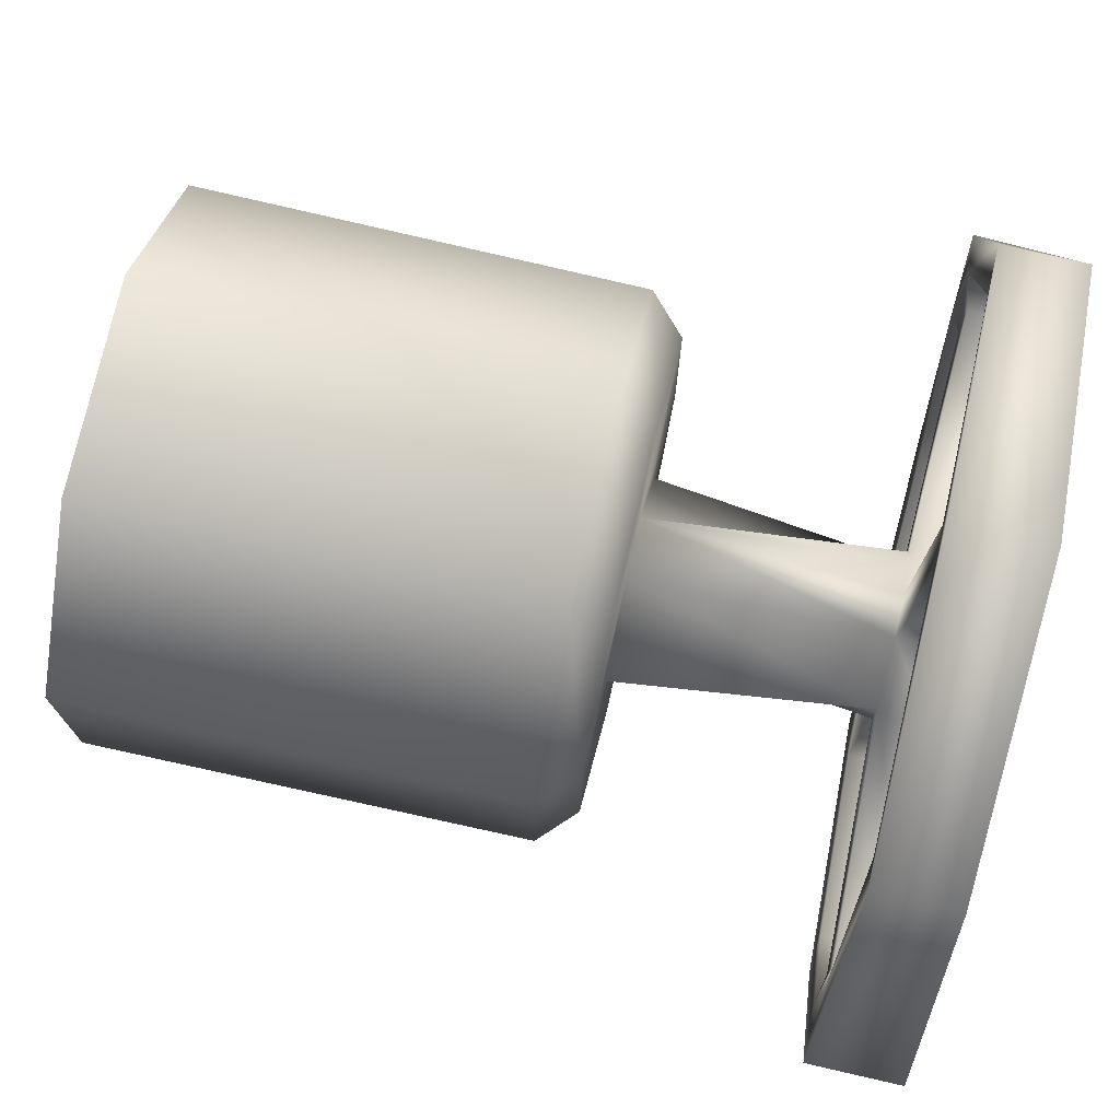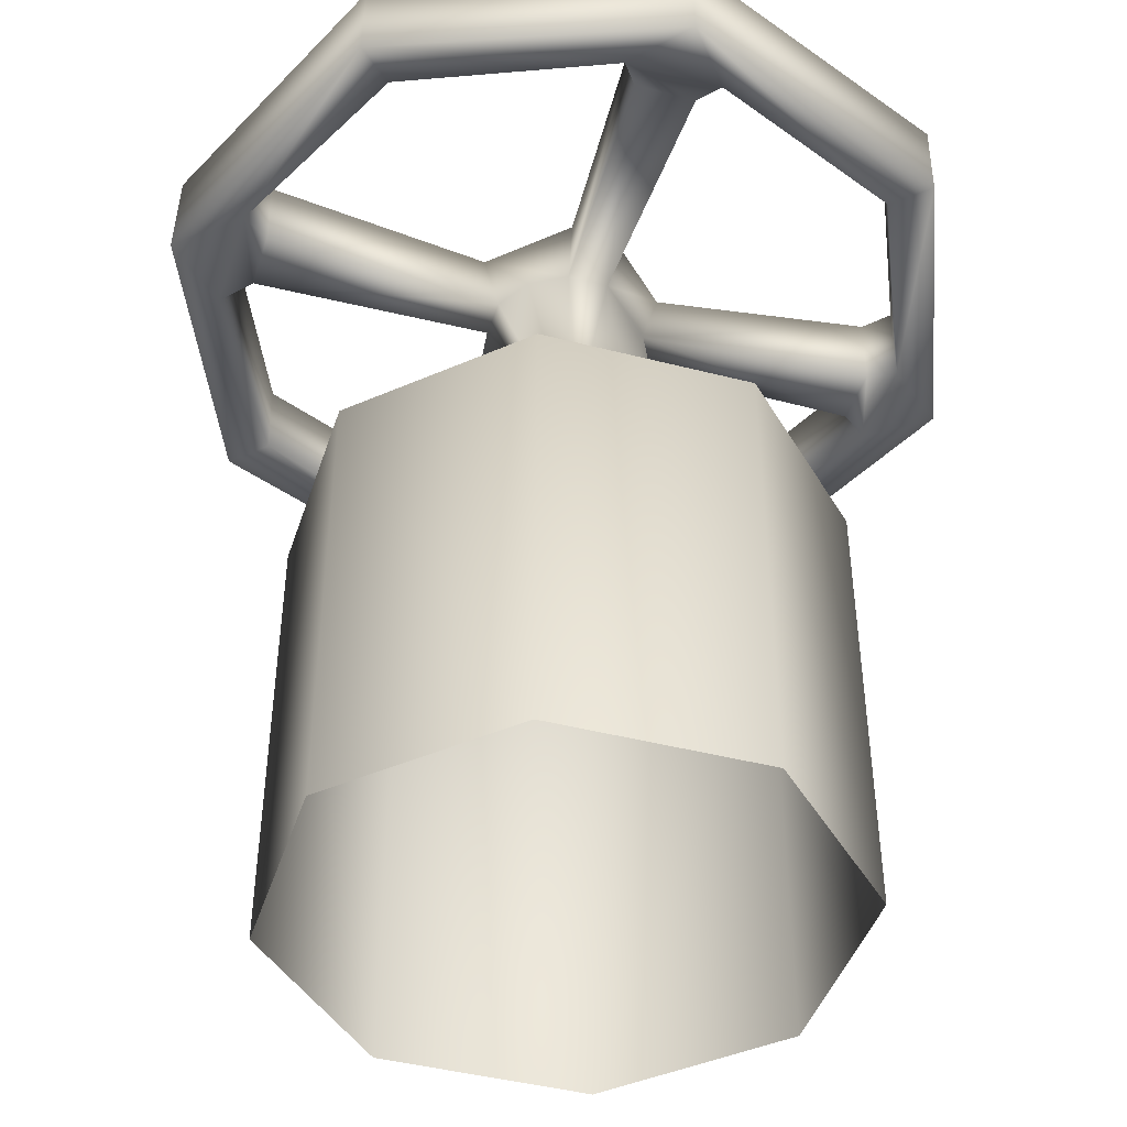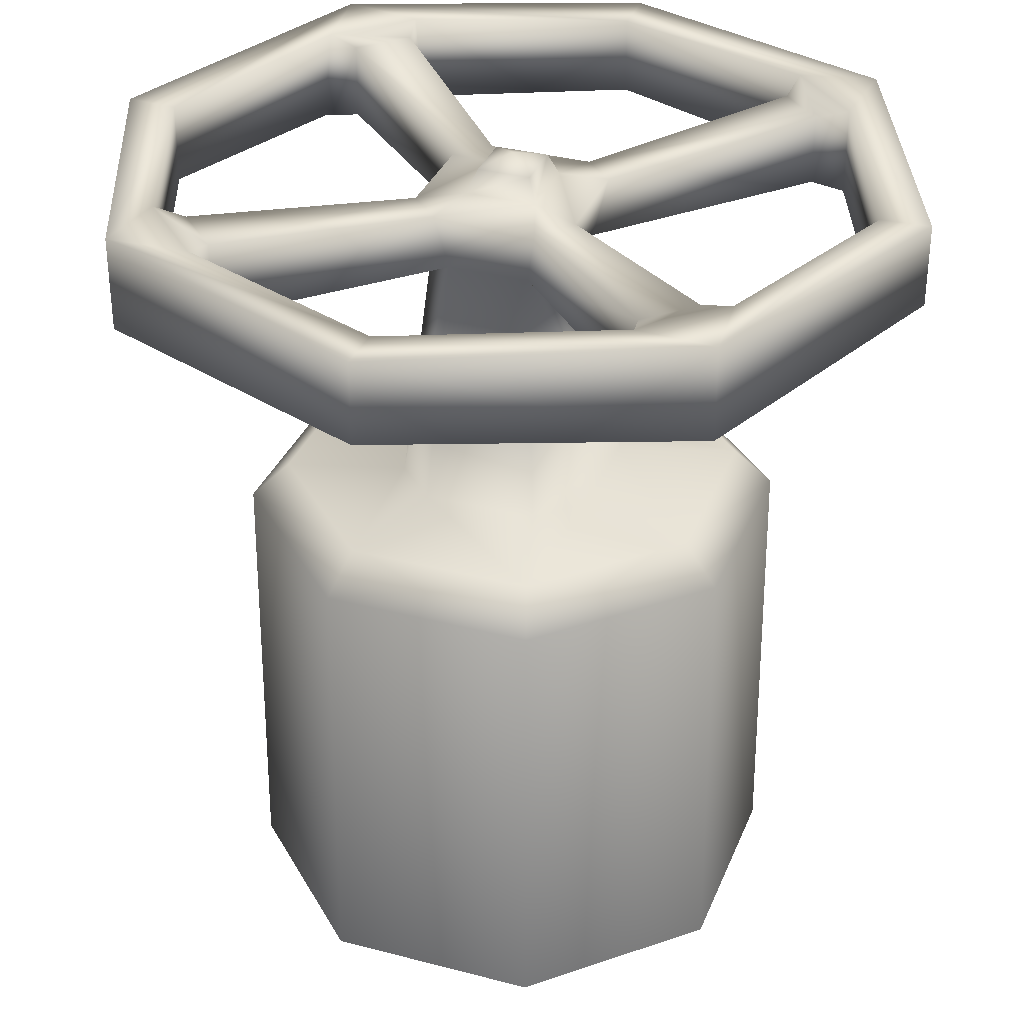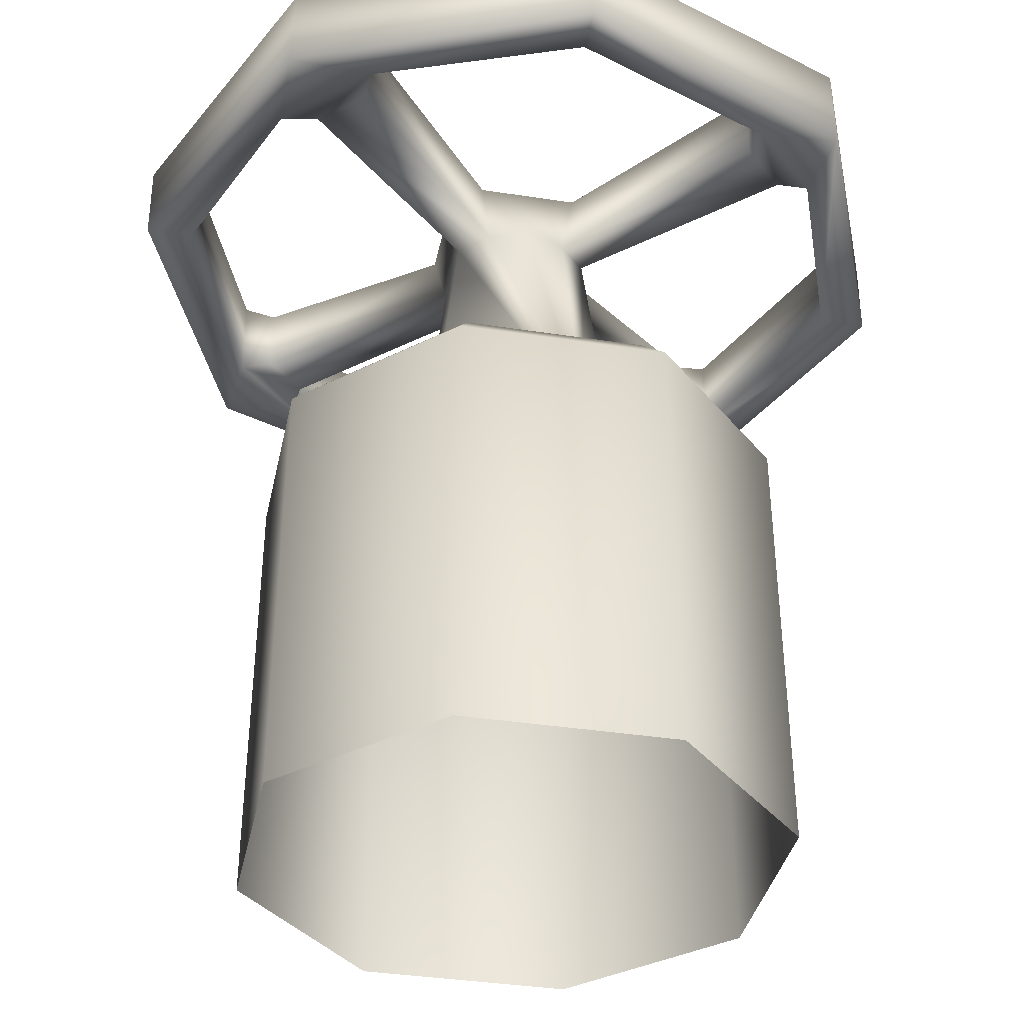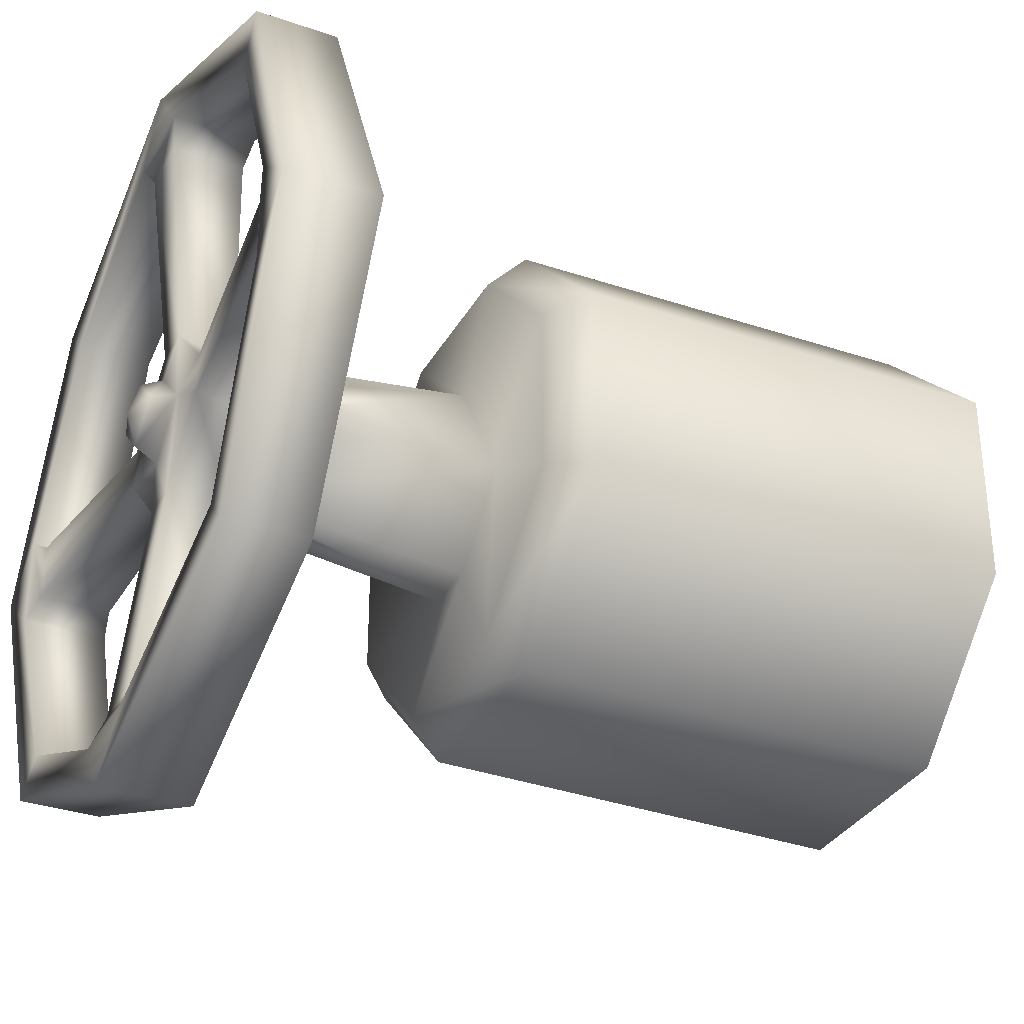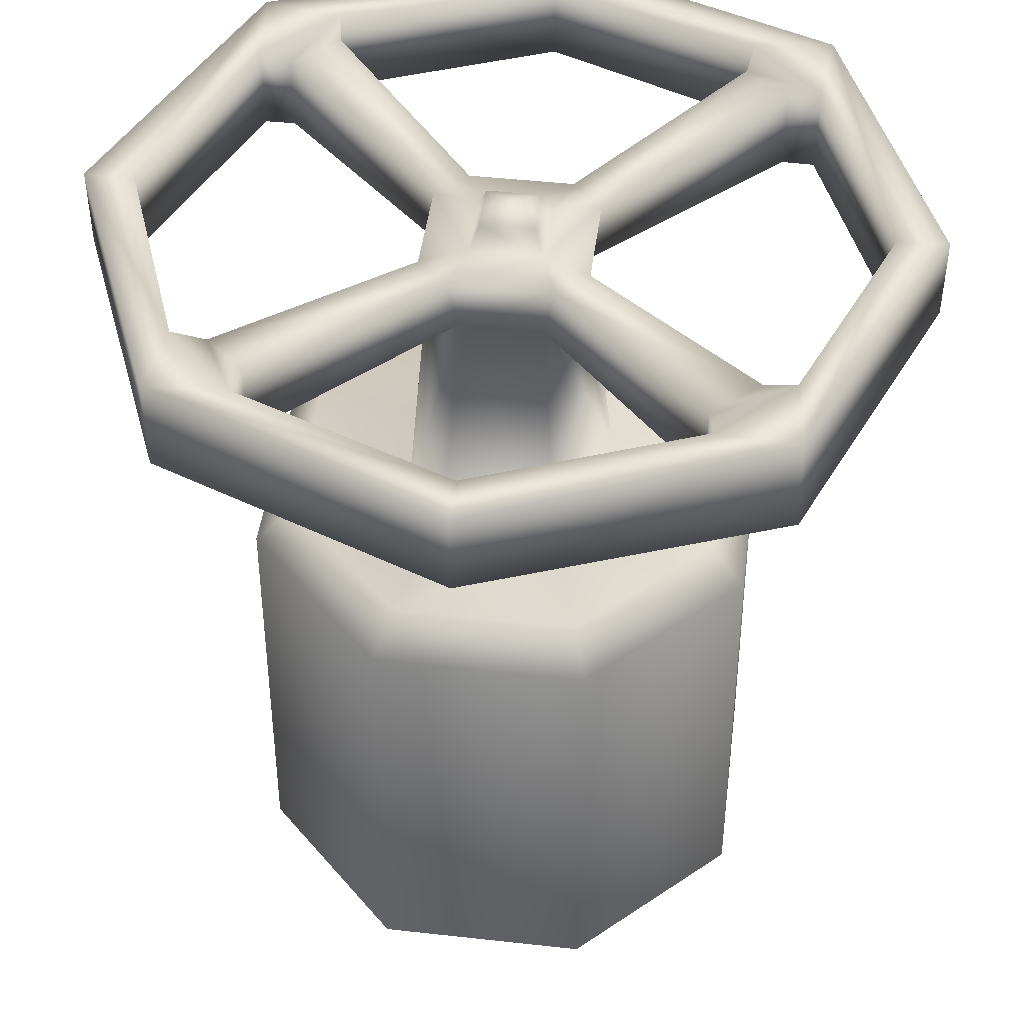
<metadata>
{"format":"obj","ext":"obj","renderer":"f3d","projection":"perspective","resolution":1024,"background":"white","views":[{"elev":75.3,"azim":-77.1,"up":"+Y"},{"elev":-42.6,"azim":162.8,"up":"+Z"},{"elev":33.6,"azim":-115.2,"up":"+Z"},{"elev":-36.3,"azim":123.5,"up":"+Z"},{"elev":-33.1,"azim":64.5,"up":"+Y"},{"elev":46.0,"azim":52.3,"up":"+Z"}]}
</metadata>
<code>
g valve.lod.001_main.006
v 0.2137 0.03519 0.4486
v 0.02979 0.212 0.4508
v 0 0.2492 0.4496
v -0.02979 0.212 0.4508
v -0.212 0.02979 0.4508
v -0.2492 -0 0.4496
v 0.2515 -0 0.4496
v 0.2492 -0 0.5068
v -0 0.2492 0.5068
v -0.2492 -0 0.5068
v 0.02979 0.212 0.5051
v -0.02979 0.212 0.5051
v -0.212 0.02979 0.5051
v -0.152 0.06296 0.2739
v -0.06296 0.152 0.2739
v -0.06395 0.1544 0
v -0.1544 0.06395 0
v -0.152 -0.06296 0.2739
v 0.06296 0.152 0.2739
v 0.06395 0.1544 0
v 0.152 0.06296 0.2739
v 0.1544 0.06395 0
v 0.152 -0.06296 0.2739
v 0.1544 -0.06395 -0
v -0.1544 -0.06395 -0
v 0.01268 0.04731 0.4492
v 0.04731 0.01268 0.4492
v -0.01268 0.04731 0.4492
v -0.04731 0.01268 0.4492
v -0.04731 -0.01268 0.4492
v 0 0.03066 0.4883
v 0.03066 -0 0.4883
v -0.03066 -0 0.4883
v -0.212 -0.02979 0.4508
v 0.212 0.02979 0.5051
v 0.04731 -0.01268 0.4492
v 0.2137 -0.03519 0.4486
v 0.212 -0.02979 0.5051
v 0.02946 -0.212 0.4512
v 0.02946 -0.212 0.5047
v -0.02946 -0.212 0.5047
v -0.02946 -0.212 0.4512
v -0.212 -0.02979 0.5051
v -0 -0.2492 0.4496
v 0 -0.2492 0.5068
v -0.06296 -0.152 0.2739
v 0.06296 -0.152 0.2739
v -0.06395 -0.1544 -0
v 0.06395 -0.1544 -0
v -0 -0.03066 0.4883
v -0.01268 -0.04731 0.4492
v 0.01268 -0.04731 0.4492
v 0.03464 0.03464 0.4492
v -0.03464 -0.03464 0.4492
v -0.1309 -0.05309 0.2961
v -0.1309 0.05309 0.2961
v -0.05309 0.1309 0.2961
v 0.05309 0.1309 0.2961
v 0.1309 0.05309 0.2961
v -0.05309 -0.1309 0.2961
v 0.05309 -0.1309 0.2961
v 0.1309 -0.05309 0.2961
v 0.01785 0.06662 0.2962
v -0.01785 0.06662 0.2962
v -0.06662 0.01785 0.2962
v -0.06662 -0.01785 0.2962
v 0.06662 0.01785 0.2962
v 0.06662 -0.01785 0.2962
v 0.01785 -0.06662 0.2962
v -0.01785 -0.06662 0.2962
v 0.05701 0.01314 0.4847
v 0.01314 0.057 0.4847
v -0.01314 0.057 0.4847
v -0.05701 0.01314 0.4847
v -0.05701 -0.01314 0.4847
v 0.05701 -0.01314 0.4847
v -0.01299 -0.05701 0.4845
v 0.01299 -0.05701 0.4845
v 0.1553 0.1559 0.454
v 0.177 0.1764 0.4527
v -0.1555 0.1555 0.454
v -0.1767 0.1767 0.4531
v 0.1767 0.1767 0.5033
v -0.1767 0.1767 0.5033
v -0.1555 0.1555 0.5024
v 0.1555 0.1555 0.5024
v -0.1961 -0.01879 0.4538
v 0.1961 0.01879 0.5002
v 0.1962 -0.0192 0.4536
v 0.1553 -0.1559 0.454
v 0.1555 -0.1555 0.5024
v -0.1555 -0.1555 0.454
v -0.1555 -0.1556 0.5024
v 0.177 -0.1764 0.4527
v -0.1767 -0.1767 0.4531
v 0.1767 -0.1767 0.5033
v -0.1767 -0.1767 0.5033
v 0.01879 0.1961 0.4538
v 0.01879 0.1961 0.5002
v -0.01879 0.1961 0.5002
v -0.01879 0.1961 0.4538
v -0.1961 0.01879 0.4538
v -0.1961 0.01879 0.5002
v 0.1962 0.0192 0.4536
v -0.01747 -0.1961 0.4986
v -0.01747 -0.1961 0.4554
v 0.01747 -0.1961 0.4986
v 0.01747 -0.1961 0.4554
v -0.1961 -0.01879 0.5002
v 0.1961 -0.01879 0.5002
v -0 0.02269 0.502
v 0.02269 -0 0.502
v -0.02269 -0 0.502
v 0 -0.02269 0.502
v -0 -0 0.5084
f 3 4 81 82
f 83 80 3 9
f 5 6 82 81
f 8 7 80 83
f 8 38 91 96
f 6 10 84 82
f 113 115 111
f 9 3 82 84
f 10 6 95 97
f 7 8 96 94
f 79 86 11 2
f 44 45 97 95
f 4 12 85 81
f 81 85 13 5
f 39 40 91 90
f 1 35 86 79
f 85 84 10 13
f 9 12 11
f 101 28 73 100
f 57 58 19 15
f 18 55 56 14
f 16 15 19 20
f 56 57 15 14
f 20 19 21 22
f 58 59 21 19
f 22 21 23 24
f 14 17 25 18
f 60 46 47 61
f 55 18 46 60
f 46 48 49 47
f 63 53 27 36 68 67
f 1 79 80 7
f 68 69 61 62
f 64 65 29 28
f 63 67 59 58
f 70 54 30 29 65 66
f 60 61 69 70
f 63 64 28 26 53
f 30 75 109 87
f 4 101 100 12
f 100 73 72 99
f 71 27 53 26 72
f 52 108 106 51
f 93 43 10 97
f 91 38 37 90
f 75 74 103 109
f 110 76 36 89
f 89 36 27 104
f 77 51 106 105
f 4 3 2
f 106 108 39 42
f 39 108 107 40
f 104 88 35 1
f 34 6 5
f 34 43 93 92
f 2 98 101 4
f 1 37 89 104
f 93 41 42 92
f 37 7 94 90
f 90 94 44 39
f 105 106 42 41
f 34 92 95 6
f 91 40 45 96
f 42 39 44
f 44 94 96 45
f 85 12 9 84
f 86 35 8 83
f 9 11 86 83
f 42 44 95 92
f 41 93 97 45
f 8 35 38
f 45 40 41
f 10 43 13
f 61 47 23 62
f 18 25 48 46
f 63 58 57 64
f 23 47 49 24
f 55 60 70 66
f 56 55 66 65
f 15 16 17 14
f 56 65 64 57
f 21 59 62 23
f 88 71 76 110
f 74 73 28 29
f 76 78 52 36
f 29 30 87 102
f 37 38 110 89
f 87 109 43 34
f 108 52 78 107
f 78 77 105 107
f 75 30 54 51 77
f 27 71 88 104
f 11 12 100 99
f 13 43 109 103
f 1 7 37
f 103 74 29 102
f 2 11 99 98
f 40 107 105 41
f 99 72 26 98
f 35 88 110 38
f 52 51 54 70 69
f 5 13 103 102
f 102 87 34 5
f 98 26 28 101
f 68 36 52 69
f 71 32 76
f 78 76 32 50
f 75 77 50 33
f 77 78 50
f 72 73 31
f 74 75 33
f 73 74 33 31
f 32 112 114 50
f 114 115 113
f 112 115 114
f 115 112 111
f 33 50 114 113
f 113 111 31 33
f 112 32 31 111
f 59 67 68 62
f 32 71 72 31
f 2 3 80 79

</code>
